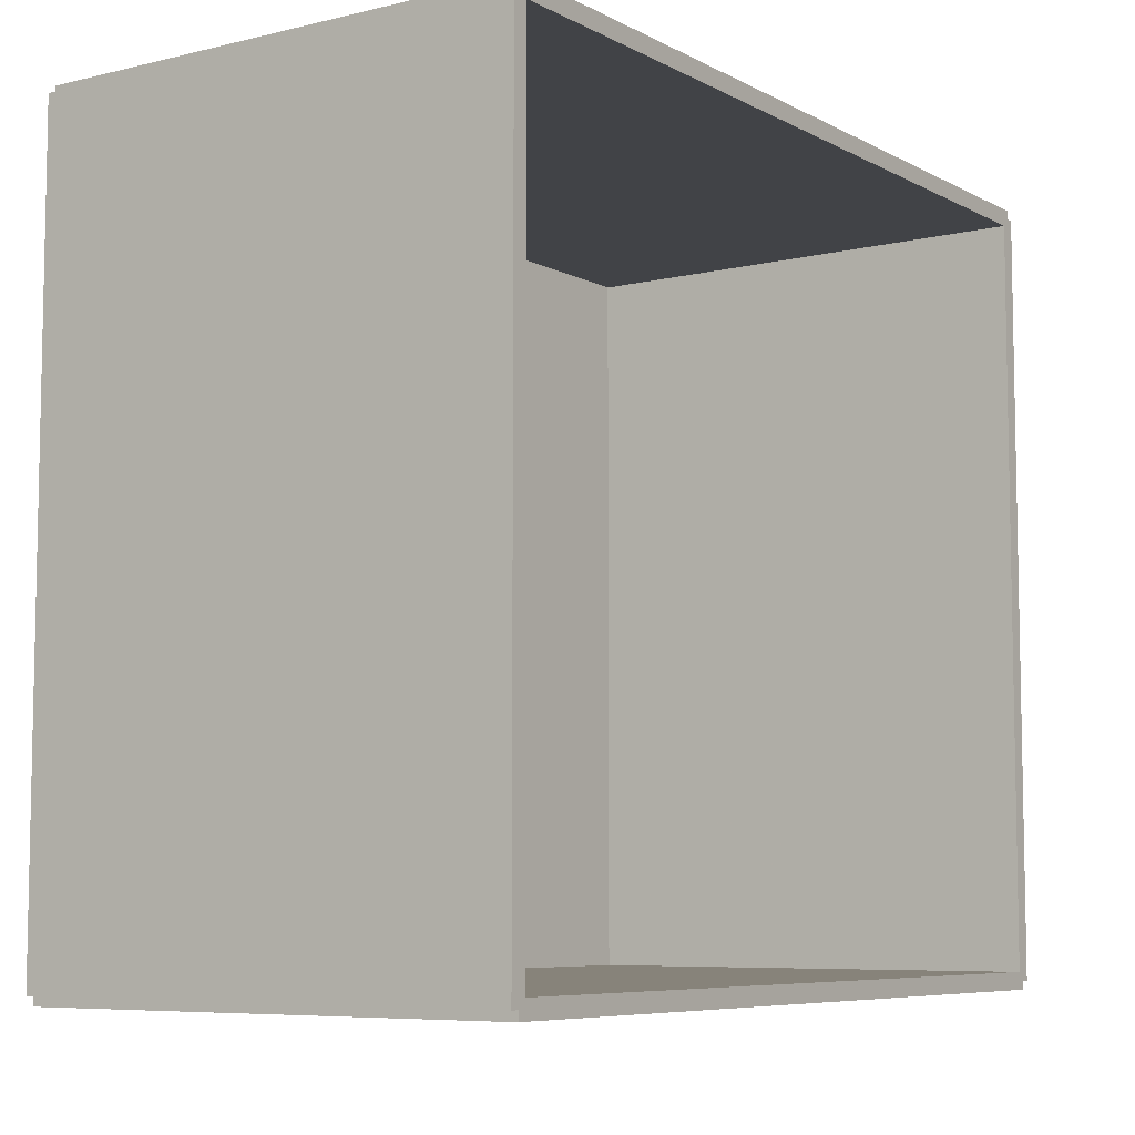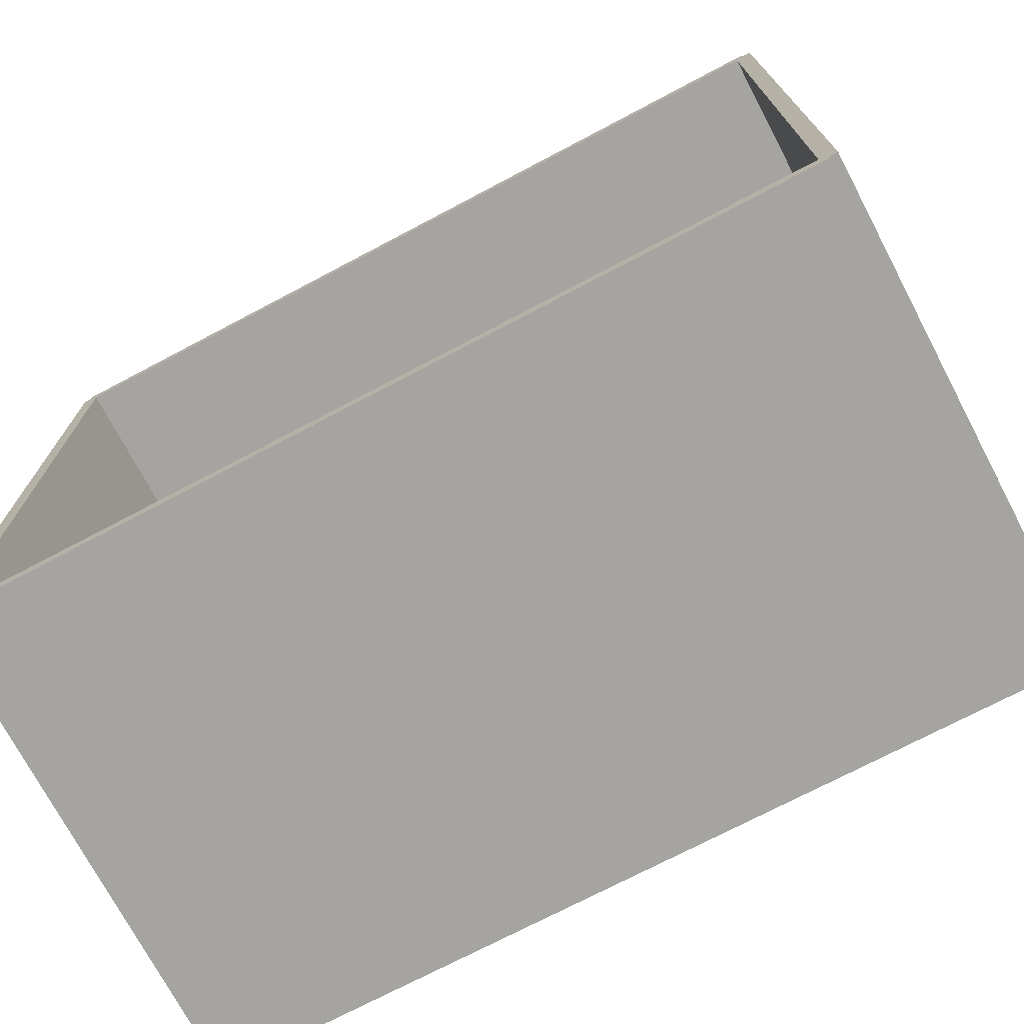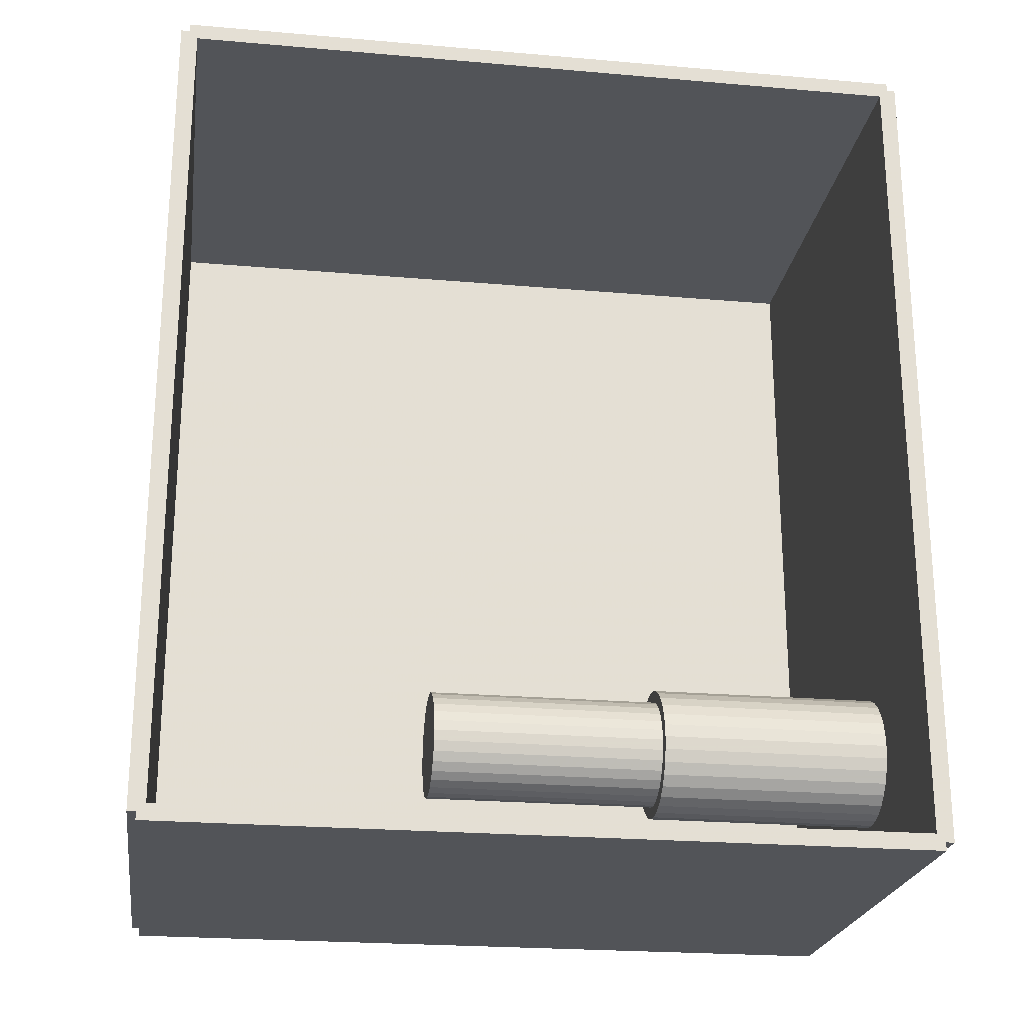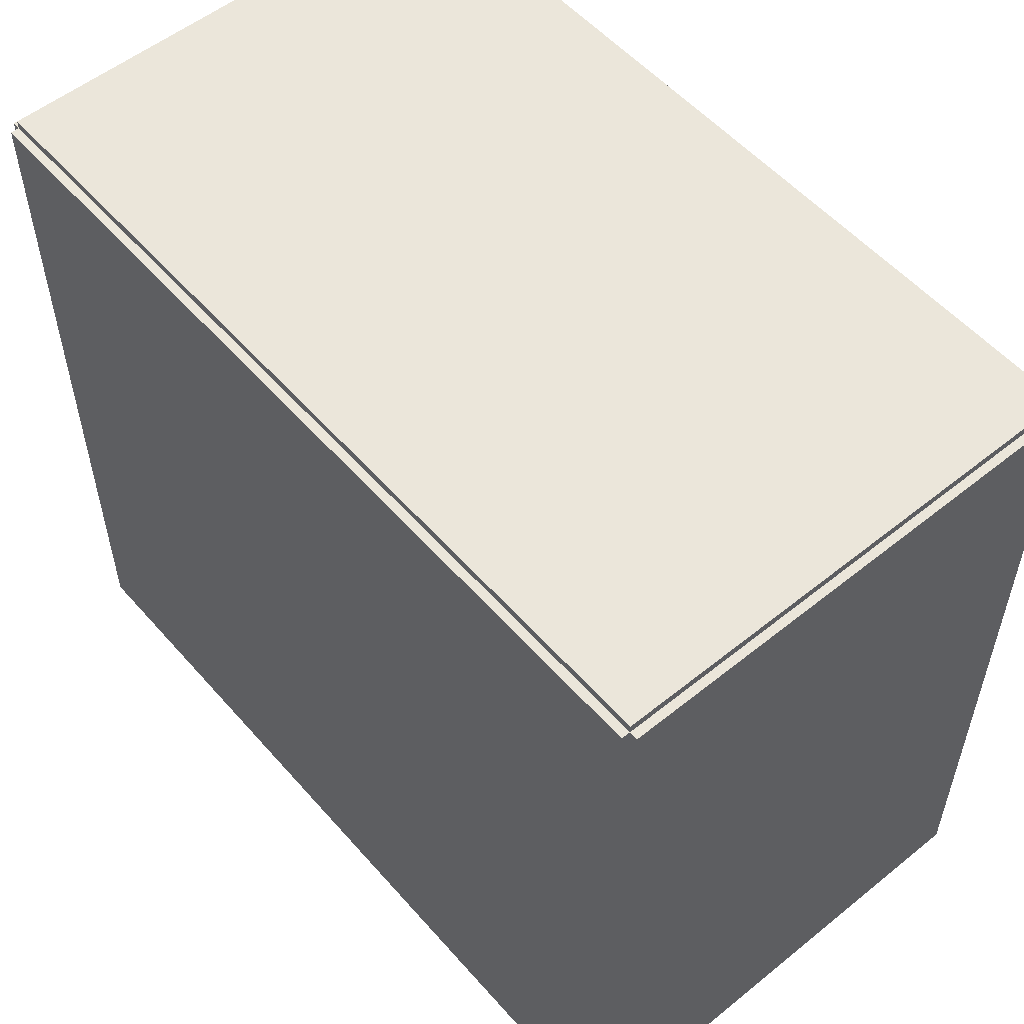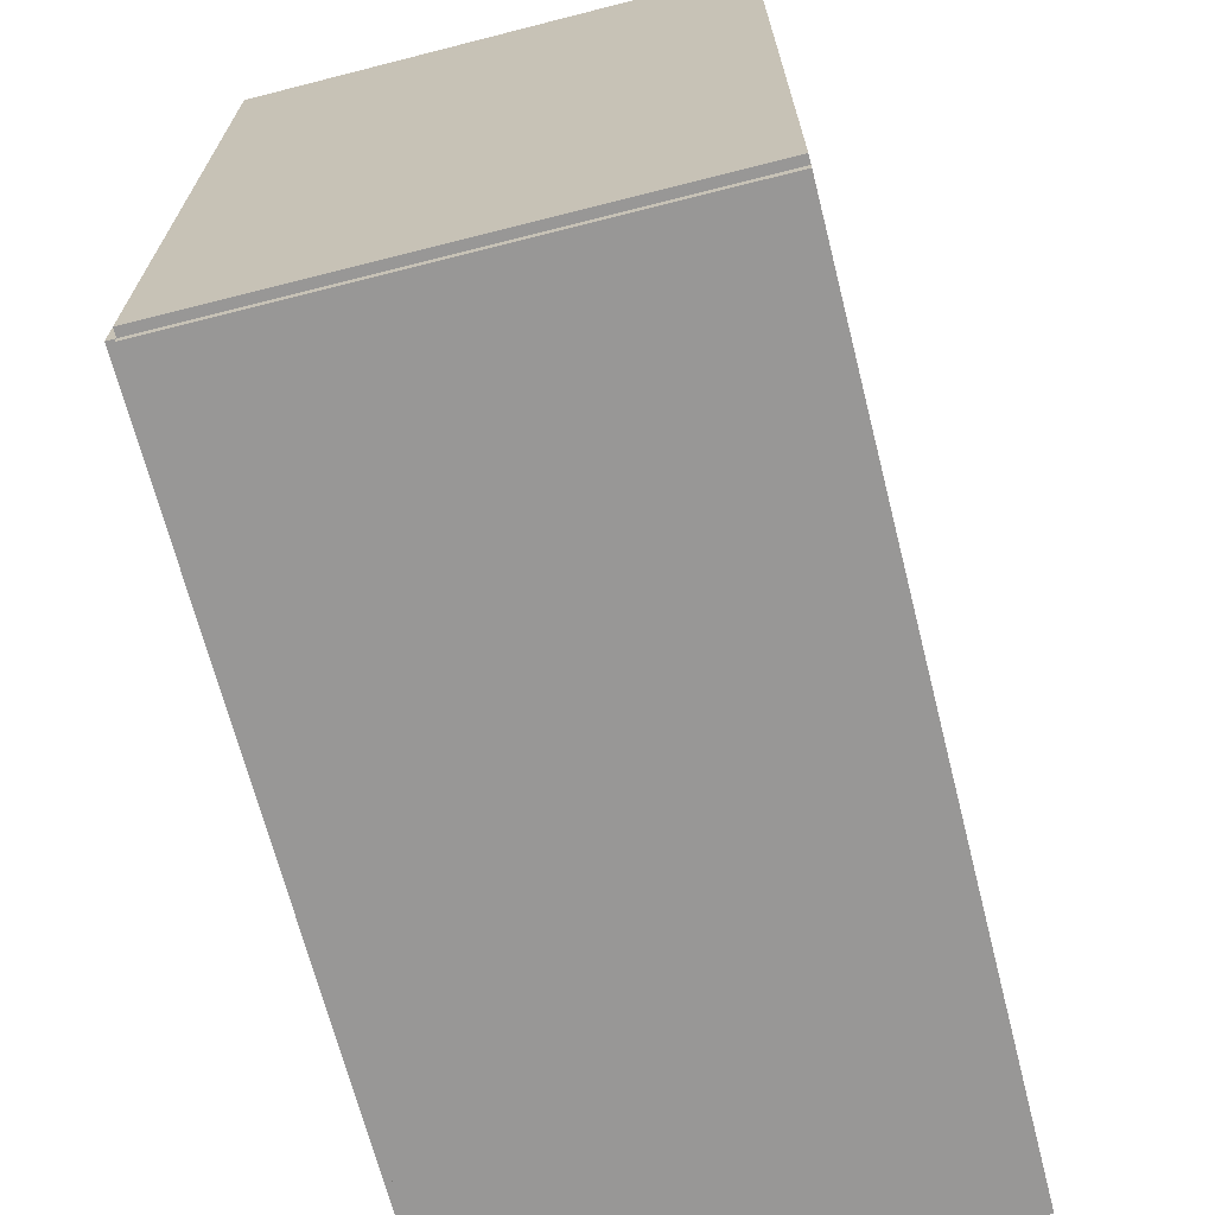
<metadata>
{"format":"obj","ext":"obj","renderer":"f3d","projection":"perspective","resolution":1024,"background":"white","views":[{"elev":-7.1,"azim":34.6,"up":"+Z"},{"elev":-73.2,"azim":117.8,"up":"+Z"},{"elev":-23.1,"azim":81.6,"up":"+Y"},{"elev":54.7,"azim":-40.4,"up":"+Z"},{"elev":-68.3,"azim":14.3,"up":"+Z"}]}
</metadata>
<code>
v -0.09036 -0.1563 -0.003168
v -0.09036 -0.1563 0.003168
v -0.09036 0.1563 -0.003168
v -0.09036 0.1563 0.003168
v 0.09036 -0.1563 -0.003168
v 0.09036 -0.1563 0.003168
v 0.09036 0.1563 -0.003168
v 0.09036 0.1563 0.003168
v -0.08719 -0.1563 0
v -0.09352 -0.1563 0
v -0.08719 0.1563 0
v -0.09352 0.1563 0
v -0.08719 -0.1563 0.2812
v -0.09352 -0.1563 0.2812
v -0.08719 0.1563 0.2812
v -0.09352 0.1563 0.2812
v -0.09036 0.1532 0.2812
v -0.09036 0.1593 0.2812
v -0.09036 0.1532 0
v -0.09036 0.1593 0
v 0.09036 0.1532 0.2812
v 0.09036 0.1593 0.2812
v 0.09036 0.1532 0
v 0.09036 0.1593 0
v -0.09036 -0.1532 0
v -0.09036 -0.1593 0
v -0.09036 -0.1532 0.2812
v -0.09036 -0.1593 0.2812
v 0.09036 -0.1532 0
v 0.09036 -0.1593 0
v 0.09036 -0.1532 0.2812
v 0.09036 -0.1593 0.2812
v -0.09036 -0.1563 0.2781
v -0.09036 -0.1563 0.2844
v -0.09036 0.1563 0.2781
v -0.09036 0.1563 0.2844
v 0.09036 -0.1563 0.2781
v 0.09036 -0.1563 0.2844
v 0.09036 0.1563 0.2781
v 0.09036 0.1563 0.2844
v 0.02704 -0.1094 0.006336
v 0.05137 -0.1094 0.006336
v 0.05137 -0.1094 0.091
v 0.02704 -0.1094 0.091
v 0.05091 -0.1047 0.006336
v 0.05091 -0.1047 0.091
v 0.04952 -0.1001 0.006336
v 0.04952 -0.1001 0.091
v 0.04727 -0.09592 0.006336
v 0.04727 -0.09592 0.091
v 0.04425 -0.09223 0.006336
v 0.04425 -0.09223 0.091
v 0.04056 -0.0892 0.006336
v 0.04056 -0.0892 0.091
v 0.03635 -0.08695 0.006336
v 0.03635 -0.08695 0.091
v 0.03179 -0.08557 0.006336
v 0.03179 -0.08557 0.091
v 0.02704 -0.0851 0.006336
v 0.02704 -0.0851 0.091
v 0.02229 -0.08557 0.006336
v 0.02229 -0.08557 0.091
v 0.01773 -0.08695 0.006336
v 0.01773 -0.08695 0.091
v 0.01352 -0.0892 0.006336
v 0.01352 -0.0892 0.091
v 0.009831 -0.09223 0.006336
v 0.009831 -0.09223 0.091
v 0.006804 -0.09592 0.006336
v 0.006804 -0.09592 0.091
v 0.004556 -0.1001 0.006336
v 0.004556 -0.1001 0.091
v 0.003171 -0.1047 0.006336
v 0.003171 -0.1047 0.091
v 0.002703 -0.1094 0.006336
v 0.002703 -0.1094 0.091
v 0.003171 -0.1142 0.006336
v 0.003171 -0.1142 0.091
v 0.004556 -0.1187 0.006336
v 0.004556 -0.1187 0.091
v 0.006804 -0.123 0.006336
v 0.006804 -0.123 0.091
v 0.009831 -0.1266 0.006336
v 0.009831 -0.1266 0.091
v 0.01352 -0.1297 0.006336
v 0.01352 -0.1297 0.091
v 0.01773 -0.1319 0.006336
v 0.01773 -0.1319 0.091
v 0.02229 -0.1333 0.006336
v 0.02229 -0.1333 0.091
v 0.02704 -0.1338 0.006336
v 0.02704 -0.1338 0.091
v 0.03179 -0.1333 0.006336
v 0.03179 -0.1333 0.091
v 0.03635 -0.1319 0.006336
v 0.03635 -0.1319 0.091
v 0.04056 -0.1297 0.006336
v 0.04056 -0.1297 0.091
v 0.04425 -0.1266 0.006336
v 0.04425 -0.1266 0.091
v 0.04727 -0.123 0.006336
v 0.04727 -0.123 0.091
v 0.04952 -0.1187 0.006336
v 0.04952 -0.1187 0.091
v 0.05091 -0.1142 0.006336
v 0.05091 -0.1142 0.091
v 0.02704 -0.1094 0.091
v 0.04693 -0.1094 0.091
v 0.04693 -0.1094 0.1338
v 0.02704 -0.1094 0.1338
v 0.04654 -0.1056 0.091
v 0.04654 -0.1056 0.1338
v 0.04541 -0.1018 0.091
v 0.04541 -0.1018 0.1338
v 0.04357 -0.09839 0.091
v 0.04357 -0.09839 0.1338
v 0.0411 -0.09537 0.091
v 0.0411 -0.09537 0.1338
v 0.03809 -0.0929 0.091
v 0.03809 -0.0929 0.1338
v 0.03465 -0.09106 0.091
v 0.03465 -0.09106 0.1338
v 0.03092 -0.08993 0.091
v 0.03092 -0.08993 0.1338
v 0.02704 -0.08955 0.091
v 0.02704 -0.08955 0.1338
v 0.02316 -0.08993 0.091
v 0.02316 -0.08993 0.1338
v 0.01943 -0.09106 0.091
v 0.01943 -0.09106 0.1338
v 0.01599 -0.0929 0.091
v 0.01599 -0.0929 0.1338
v 0.01298 -0.09537 0.091
v 0.01298 -0.09537 0.1338
v 0.0105 -0.09839 0.091
v 0.0105 -0.09839 0.1338
v 0.008664 -0.1018 0.091
v 0.008664 -0.1018 0.1338
v 0.007532 -0.1056 0.091
v 0.007532 -0.1056 0.1338
v 0.00715 -0.1094 0.091
v 0.00715 -0.1094 0.1338
v 0.007532 -0.1133 0.091
v 0.007532 -0.1133 0.1338
v 0.008664 -0.117 0.091
v 0.008664 -0.117 0.1338
v 0.0105 -0.1205 0.091
v 0.0105 -0.1205 0.1338
v 0.01298 -0.1235 0.091
v 0.01298 -0.1235 0.1338
v 0.01599 -0.126 0.091
v 0.01599 -0.126 0.1338
v 0.01943 -0.1278 0.091
v 0.01943 -0.1278 0.1338
v 0.02316 -0.1289 0.091
v 0.02316 -0.1289 0.1338
v 0.02704 -0.1293 0.091
v 0.02704 -0.1293 0.1338
v 0.03092 -0.1289 0.091
v 0.03092 -0.1289 0.1338
v 0.03465 -0.1278 0.091
v 0.03465 -0.1278 0.1338
v 0.03809 -0.126 0.091
v 0.03809 -0.126 0.1338
v 0.0411 -0.1235 0.091
v 0.0411 -0.1235 0.1338
v 0.04357 -0.1205 0.091
v 0.04357 -0.1205 0.1338
v 0.04541 -0.117 0.091
v 0.04541 -0.117 0.1338
v 0.04654 -0.1133 0.091
v 0.04654 -0.1133 0.1338
v 0.02704 -0.1094 0.1338
v 0.04693 -0.1094 0.1338
v 0.04693 -0.1094 0.1766
v 0.02704 -0.1094 0.1766
v 0.04654 -0.1056 0.1338
v 0.04654 -0.1056 0.1766
v 0.04541 -0.1018 0.1338
v 0.04541 -0.1018 0.1766
v 0.04357 -0.09839 0.1338
v 0.04357 -0.09839 0.1766
v 0.0411 -0.09537 0.1338
v 0.0411 -0.09537 0.1766
v 0.03809 -0.0929 0.1338
v 0.03809 -0.0929 0.1766
v 0.03465 -0.09106 0.1338
v 0.03465 -0.09106 0.1766
v 0.03092 -0.08993 0.1338
v 0.03092 -0.08993 0.1766
v 0.02704 -0.08955 0.1338
v 0.02704 -0.08955 0.1766
v 0.02316 -0.08993 0.1338
v 0.02316 -0.08993 0.1766
v 0.01943 -0.09106 0.1338
v 0.01943 -0.09106 0.1766
v 0.01599 -0.0929 0.1338
v 0.01599 -0.0929 0.1766
v 0.01298 -0.09537 0.1338
v 0.01298 -0.09537 0.1766
v 0.0105 -0.09839 0.1338
v 0.0105 -0.09839 0.1766
v 0.008664 -0.1018 0.1338
v 0.008664 -0.1018 0.1766
v 0.007532 -0.1056 0.1338
v 0.007532 -0.1056 0.1766
v 0.00715 -0.1094 0.1338
v 0.00715 -0.1094 0.1766
v 0.007532 -0.1133 0.1338
v 0.007532 -0.1133 0.1766
v 0.008664 -0.117 0.1338
v 0.008664 -0.117 0.1766
v 0.0105 -0.1205 0.1338
v 0.0105 -0.1205 0.1766
v 0.01298 -0.1235 0.1338
v 0.01298 -0.1235 0.1766
v 0.01599 -0.126 0.1338
v 0.01599 -0.126 0.1766
v 0.01943 -0.1278 0.1338
v 0.01943 -0.1278 0.1766
v 0.02316 -0.1289 0.1338
v 0.02316 -0.1289 0.1766
v 0.02704 -0.1293 0.1338
v 0.02704 -0.1293 0.1766
v 0.03092 -0.1289 0.1338
v 0.03092 -0.1289 0.1766
v 0.03465 -0.1278 0.1338
v 0.03465 -0.1278 0.1766
v 0.03809 -0.126 0.1338
v 0.03809 -0.126 0.1766
v 0.0411 -0.1235 0.1338
v 0.0411 -0.1235 0.1766
v 0.04357 -0.1205 0.1338
v 0.04357 -0.1205 0.1766
v 0.04541 -0.117 0.1338
v 0.04541 -0.117 0.1766
v 0.04654 -0.1133 0.1338
v 0.04654 -0.1133 0.1766
f 2 4 1
f 5 2 1
f 1 4 3
f 3 5 1
f 2 8 4
f 6 2 5
f 6 8 2
f 4 8 3
f 7 5 3
f 3 8 7
f 7 6 5
f 8 6 7
f 10 12 9
f 13 10 9
f 9 12 11
f 11 13 9
f 10 16 12
f 14 10 13
f 14 16 10
f 12 16 11
f 15 13 11
f 11 16 15
f 15 14 13
f 16 14 15
f 18 20 17
f 21 18 17
f 17 20 19
f 19 21 17
f 18 24 20
f 22 18 21
f 22 24 18
f 20 24 19
f 23 21 19
f 19 24 23
f 23 22 21
f 24 22 23
f 26 28 25
f 29 26 25
f 25 28 27
f 27 29 25
f 26 32 28
f 30 26 29
f 30 32 26
f 28 32 27
f 31 29 27
f 27 32 31
f 31 30 29
f 32 30 31
f 34 36 33
f 37 34 33
f 33 36 35
f 35 37 33
f 34 40 36
f 38 34 37
f 38 40 34
f 36 40 35
f 39 37 35
f 35 40 39
f 39 38 37
f 40 38 39
f 42 41 45
f 42 45 43
f 43 45 46
f 43 46 44
f 45 41 47
f 45 47 46
f 46 47 48
f 46 48 44
f 47 41 49
f 47 49 48
f 48 49 50
f 48 50 44
f 49 41 51
f 49 51 50
f 50 51 52
f 50 52 44
f 51 41 53
f 51 53 52
f 52 53 54
f 52 54 44
f 53 41 55
f 53 55 54
f 54 55 56
f 54 56 44
f 55 41 57
f 55 57 56
f 56 57 58
f 56 58 44
f 57 41 59
f 57 59 58
f 58 59 60
f 58 60 44
f 59 41 61
f 59 61 60
f 60 61 62
f 60 62 44
f 61 41 63
f 61 63 62
f 62 63 64
f 62 64 44
f 63 41 65
f 63 65 64
f 64 65 66
f 64 66 44
f 65 41 67
f 65 67 66
f 66 67 68
f 66 68 44
f 67 41 69
f 67 69 68
f 68 69 70
f 68 70 44
f 69 41 71
f 69 71 70
f 70 71 72
f 70 72 44
f 71 41 73
f 71 73 72
f 72 73 74
f 72 74 44
f 73 41 75
f 73 75 74
f 74 75 76
f 74 76 44
f 75 41 77
f 75 77 76
f 76 77 78
f 76 78 44
f 77 41 79
f 77 79 78
f 78 79 80
f 78 80 44
f 79 41 81
f 79 81 80
f 80 81 82
f 80 82 44
f 81 41 83
f 81 83 82
f 82 83 84
f 82 84 44
f 83 41 85
f 83 85 84
f 84 85 86
f 84 86 44
f 85 41 87
f 85 87 86
f 86 87 88
f 86 88 44
f 87 41 89
f 87 89 88
f 88 89 90
f 88 90 44
f 89 41 91
f 89 91 90
f 90 91 92
f 90 92 44
f 91 41 93
f 91 93 92
f 92 93 94
f 92 94 44
f 93 41 95
f 93 95 94
f 94 95 96
f 94 96 44
f 95 41 97
f 95 97 96
f 96 97 98
f 96 98 44
f 97 41 99
f 97 99 98
f 98 99 100
f 98 100 44
f 99 41 101
f 99 101 100
f 100 101 102
f 100 102 44
f 101 41 103
f 101 103 102
f 102 103 104
f 102 104 44
f 103 41 105
f 103 105 104
f 104 105 106
f 104 106 44
f 105 41 42
f 105 42 106
f 106 42 43
f 106 43 44
f 108 107 111
f 108 111 109
f 109 111 112
f 109 112 110
f 111 107 113
f 111 113 112
f 112 113 114
f 112 114 110
f 113 107 115
f 113 115 114
f 114 115 116
f 114 116 110
f 115 107 117
f 115 117 116
f 116 117 118
f 116 118 110
f 117 107 119
f 117 119 118
f 118 119 120
f 118 120 110
f 119 107 121
f 119 121 120
f 120 121 122
f 120 122 110
f 121 107 123
f 121 123 122
f 122 123 124
f 122 124 110
f 123 107 125
f 123 125 124
f 124 125 126
f 124 126 110
f 125 107 127
f 125 127 126
f 126 127 128
f 126 128 110
f 127 107 129
f 127 129 128
f 128 129 130
f 128 130 110
f 129 107 131
f 129 131 130
f 130 131 132
f 130 132 110
f 131 107 133
f 131 133 132
f 132 133 134
f 132 134 110
f 133 107 135
f 133 135 134
f 134 135 136
f 134 136 110
f 135 107 137
f 135 137 136
f 136 137 138
f 136 138 110
f 137 107 139
f 137 139 138
f 138 139 140
f 138 140 110
f 139 107 141
f 139 141 140
f 140 141 142
f 140 142 110
f 141 107 143
f 141 143 142
f 142 143 144
f 142 144 110
f 143 107 145
f 143 145 144
f 144 145 146
f 144 146 110
f 145 107 147
f 145 147 146
f 146 147 148
f 146 148 110
f 147 107 149
f 147 149 148
f 148 149 150
f 148 150 110
f 149 107 151
f 149 151 150
f 150 151 152
f 150 152 110
f 151 107 153
f 151 153 152
f 152 153 154
f 152 154 110
f 153 107 155
f 153 155 154
f 154 155 156
f 154 156 110
f 155 107 157
f 155 157 156
f 156 157 158
f 156 158 110
f 157 107 159
f 157 159 158
f 158 159 160
f 158 160 110
f 159 107 161
f 159 161 160
f 160 161 162
f 160 162 110
f 161 107 163
f 161 163 162
f 162 163 164
f 162 164 110
f 163 107 165
f 163 165 164
f 164 165 166
f 164 166 110
f 165 107 167
f 165 167 166
f 166 167 168
f 166 168 110
f 167 107 169
f 167 169 168
f 168 169 170
f 168 170 110
f 169 107 171
f 169 171 170
f 170 171 172
f 170 172 110
f 171 107 108
f 171 108 172
f 172 108 109
f 172 109 110
f 174 173 177
f 174 177 175
f 175 177 178
f 175 178 176
f 177 173 179
f 177 179 178
f 178 179 180
f 178 180 176
f 179 173 181
f 179 181 180
f 180 181 182
f 180 182 176
f 181 173 183
f 181 183 182
f 182 183 184
f 182 184 176
f 183 173 185
f 183 185 184
f 184 185 186
f 184 186 176
f 185 173 187
f 185 187 186
f 186 187 188
f 186 188 176
f 187 173 189
f 187 189 188
f 188 189 190
f 188 190 176
f 189 173 191
f 189 191 190
f 190 191 192
f 190 192 176
f 191 173 193
f 191 193 192
f 192 193 194
f 192 194 176
f 193 173 195
f 193 195 194
f 194 195 196
f 194 196 176
f 195 173 197
f 195 197 196
f 196 197 198
f 196 198 176
f 197 173 199
f 197 199 198
f 198 199 200
f 198 200 176
f 199 173 201
f 199 201 200
f 200 201 202
f 200 202 176
f 201 173 203
f 201 203 202
f 202 203 204
f 202 204 176
f 203 173 205
f 203 205 204
f 204 205 206
f 204 206 176
f 205 173 207
f 205 207 206
f 206 207 208
f 206 208 176
f 207 173 209
f 207 209 208
f 208 209 210
f 208 210 176
f 209 173 211
f 209 211 210
f 210 211 212
f 210 212 176
f 211 173 213
f 211 213 212
f 212 213 214
f 212 214 176
f 213 173 215
f 213 215 214
f 214 215 216
f 214 216 176
f 215 173 217
f 215 217 216
f 216 217 218
f 216 218 176
f 217 173 219
f 217 219 218
f 218 219 220
f 218 220 176
f 219 173 221
f 219 221 220
f 220 221 222
f 220 222 176
f 221 173 223
f 221 223 222
f 222 223 224
f 222 224 176
f 223 173 225
f 223 225 224
f 224 225 226
f 224 226 176
f 225 173 227
f 225 227 226
f 226 227 228
f 226 228 176
f 227 173 229
f 227 229 228
f 228 229 230
f 228 230 176
f 229 173 231
f 229 231 230
f 230 231 232
f 230 232 176
f 231 173 233
f 231 233 232
f 232 233 234
f 232 234 176
f 233 173 235
f 233 235 234
f 234 235 236
f 234 236 176
f 235 173 237
f 235 237 236
f 236 237 238
f 236 238 176
f 237 173 174
f 237 174 238
f 238 174 175
f 238 175 176

</code>
